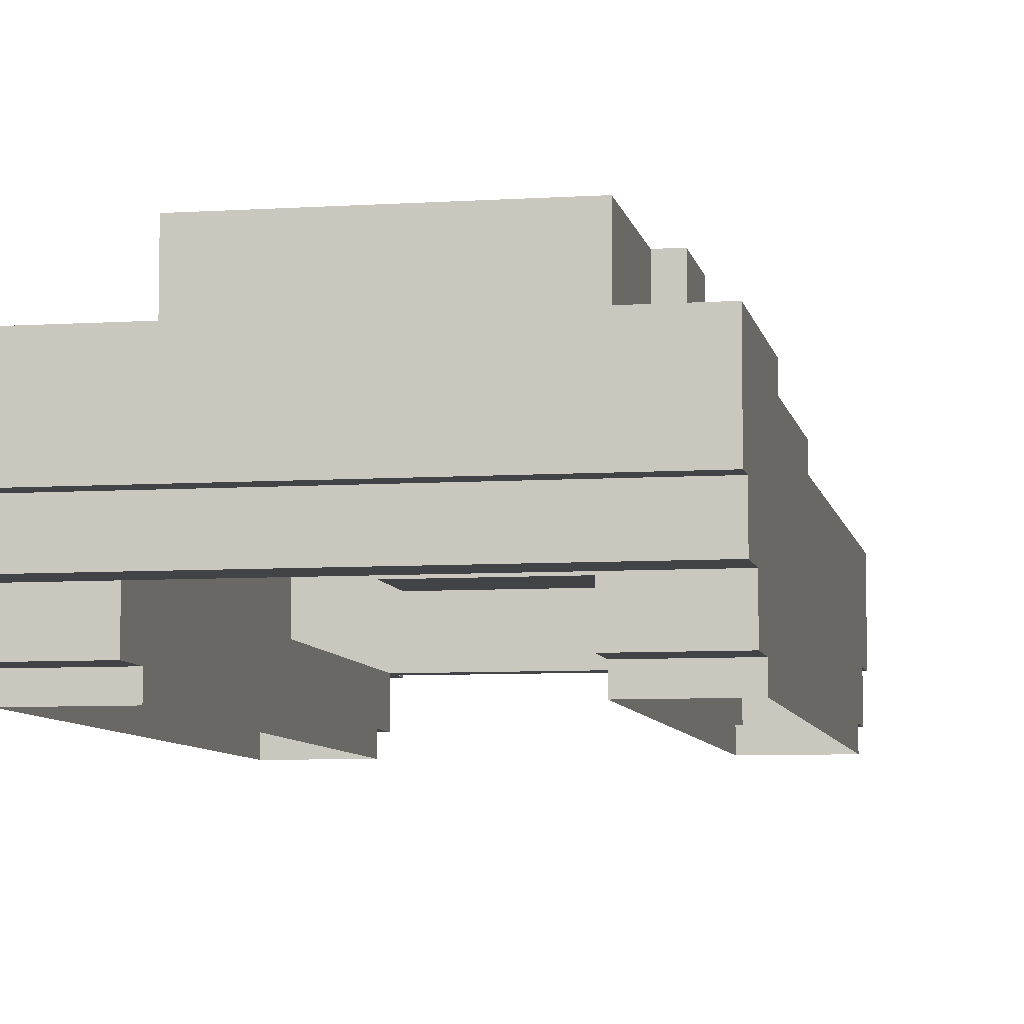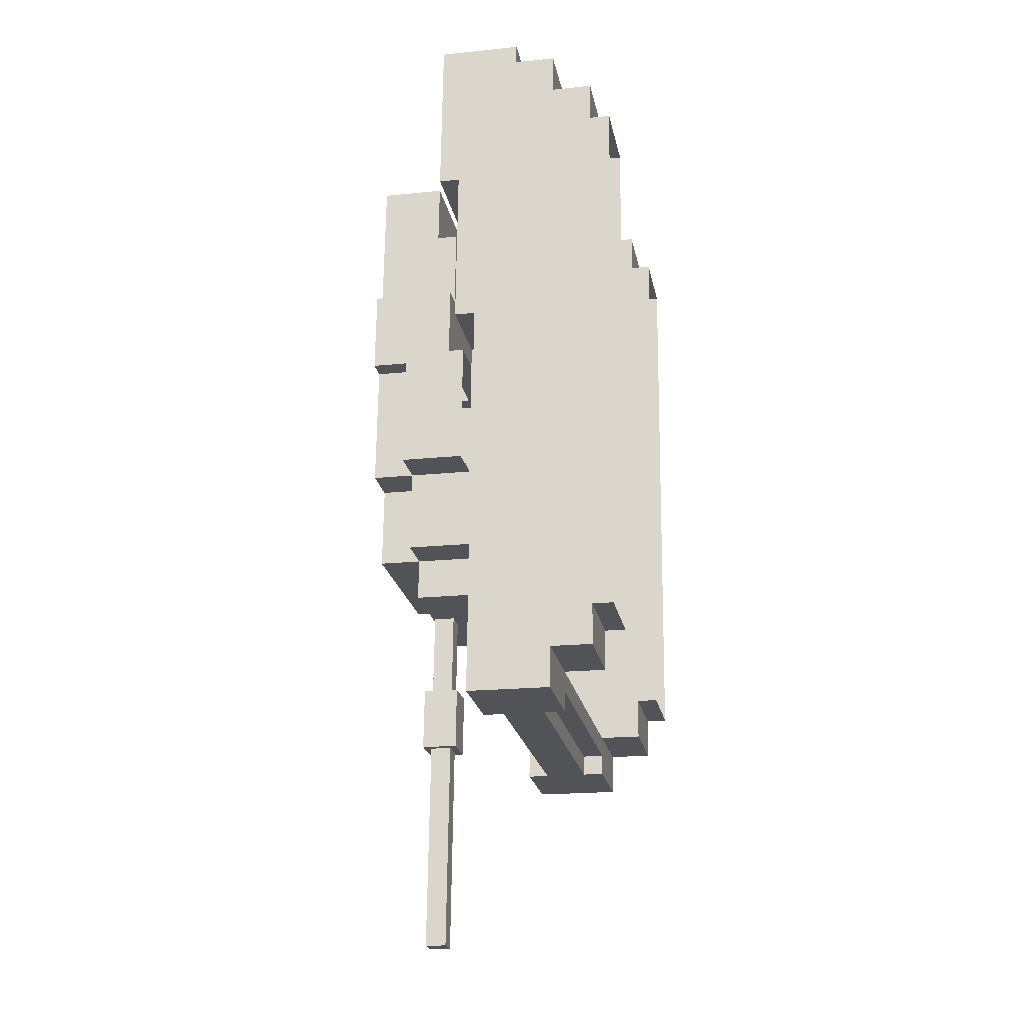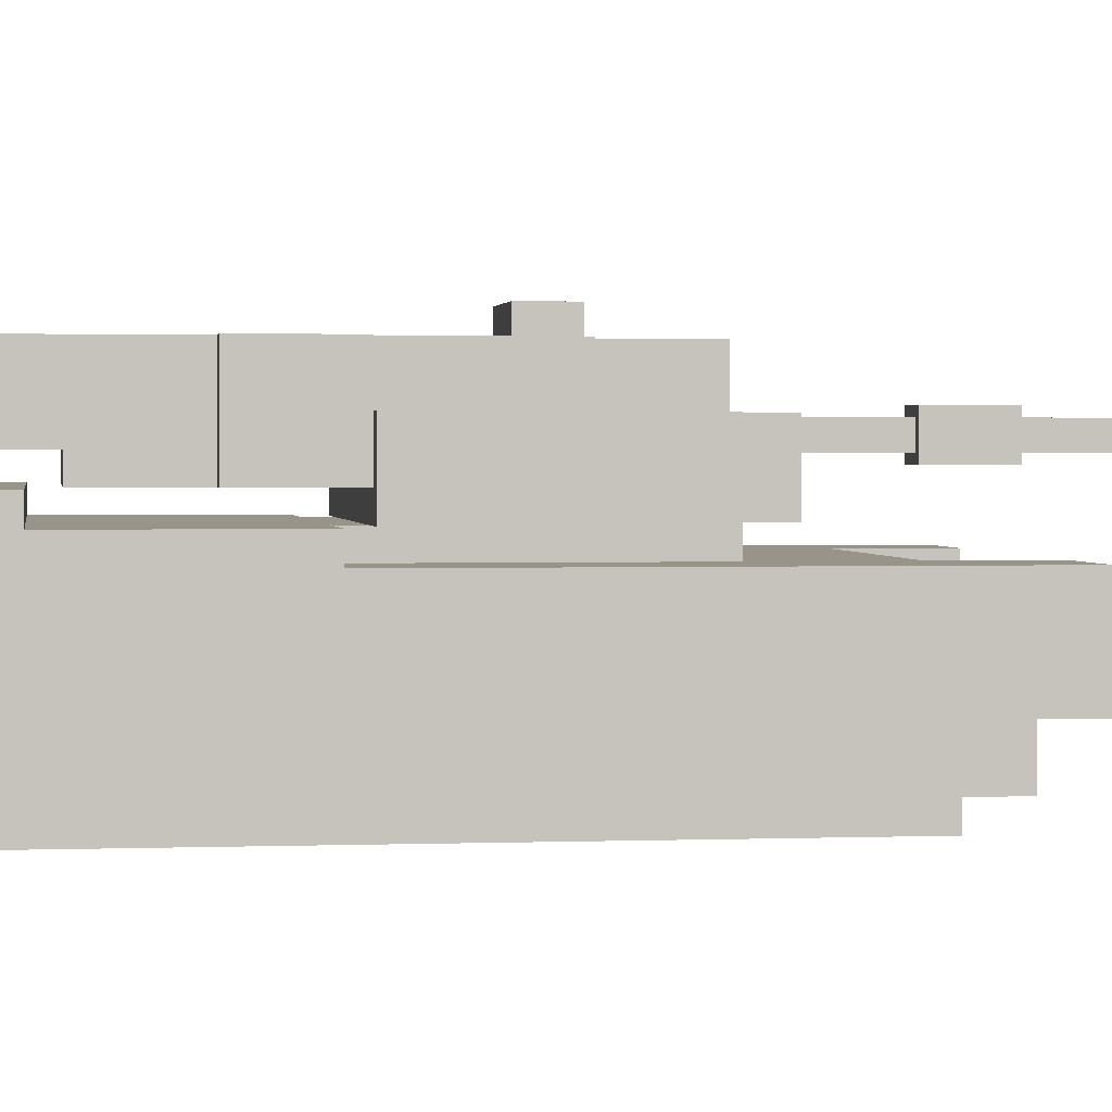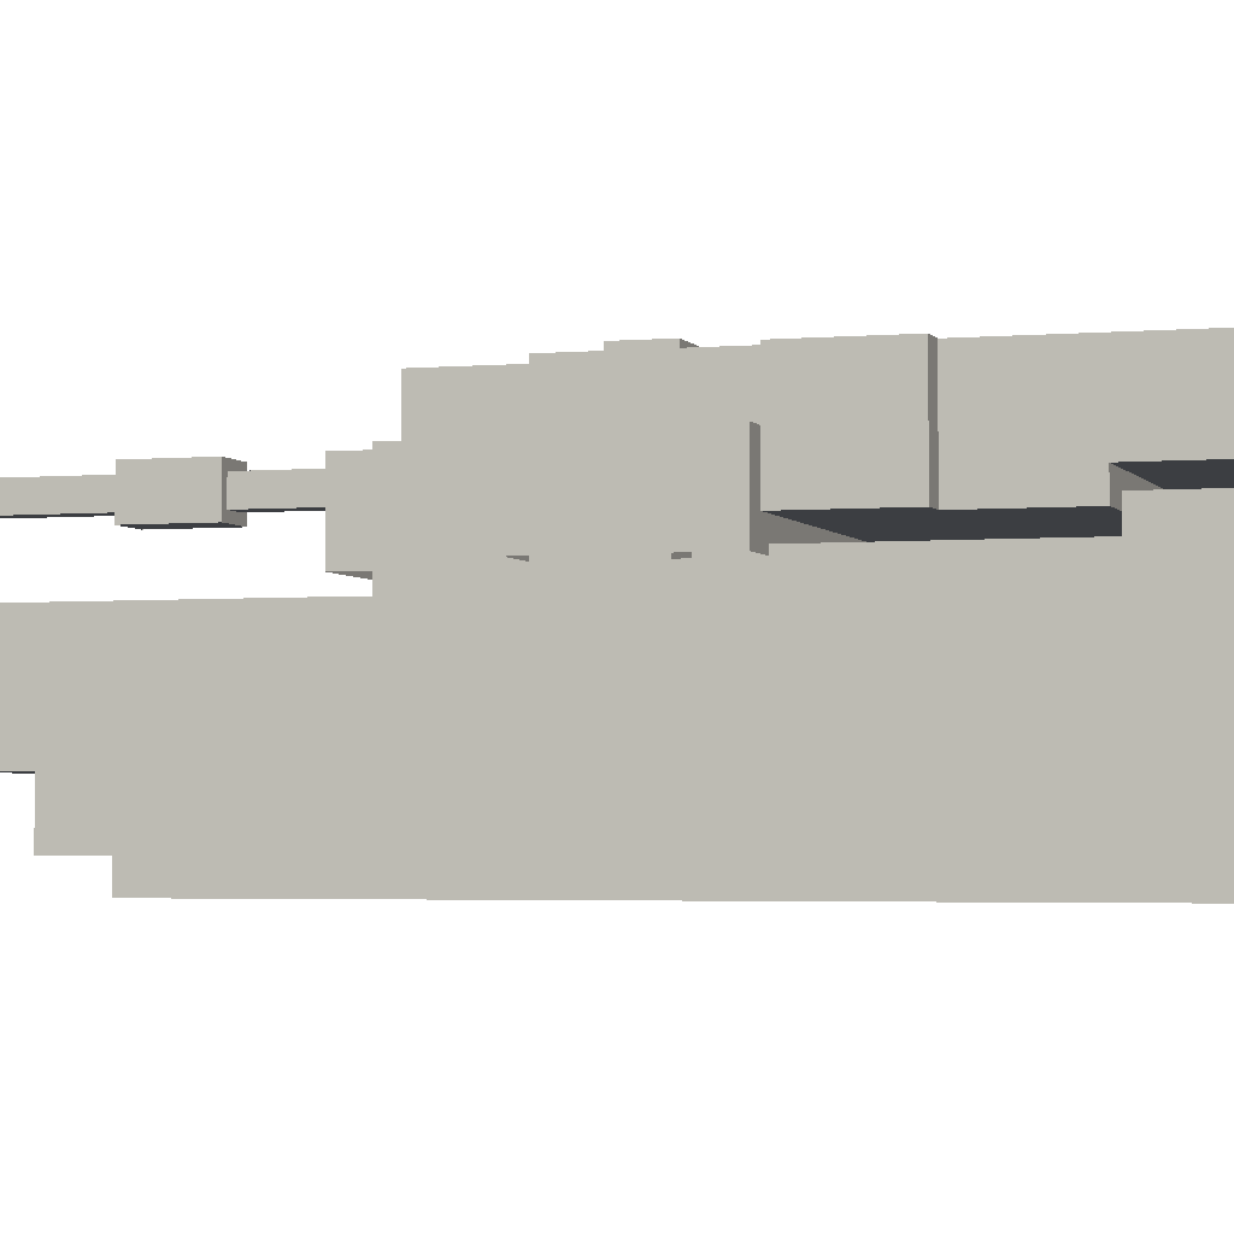
<metadata>
{"format":"obj","ext":"obj","renderer":"f3d","projection":"perspective","resolution":1024,"background":"white","views":[{"elev":-7.1,"azim":-166.0,"up":"+Z"},{"elev":-19.0,"azim":101.2,"up":"+Y"},{"elev":1.7,"azim":-94.5,"up":"+Z"},{"elev":-3.1,"azim":110.7,"up":"+Z"}]}
</metadata>
<code>
g colapsed_city_Tank1
v 19.41 51.32 -6.754
v 19.52 49.57 -6.004
v 19.52 49.57 -5.754
v 19.4 51.57 -5.754
v 19.4 51.57 -6.754
v 19.64 47.57 -6.254
v 19.64 47.57 -6.004
v 19.94 42.58 -6.254
v 19.44 50.82 -7.254
v 19.91 43.08 -7.254
v 19.94 42.58 -7.254
v 19.88 43.58 -7.754
v 19.91 43.08 -7.754
v 19.47 50.32 -7.754
v 19.88 43.58 -8.004
v 19.47 50.32 -8.004
v 19.44 50.82 -7.754
v 19.41 51.32 -7.254
v 14.42 51.01 -6.754
v 14.4 51.26 -5.754
v 14.53 49.27 -5.754
v 14.53 49.27 -6.004
v 14.4 51.26 -6.754
v 14.65 47.27 -6.254
v 14.65 47.27 -6.004
v 14.95 42.28 -6.254
v 14.45 50.51 -7.254
v 14.42 51.01 -7.254
v 14.92 42.78 -7.254
v 14.95 42.28 -7.254
v 14.89 43.28 -7.754
v 14.92 42.78 -7.754
v 14.48 50.01 -7.754
v 14.89 43.28 -8.004
v 14.48 50.01 -8.004
v 14.45 50.51 -7.754
v 19.4 51.57 -5.754
v 14.4 51.26 -5.754
v 14.4 51.26 -6.754
v 19.4 51.57 -6.754
v 19.41 51.32 -6.754
v 19.4 51.57 -6.754
v 14.4 51.26 -6.754
v 14.42 51.01 -6.754
v 19.41 51.32 -7.254
v 19.41 51.32 -6.754
v 14.42 51.01 -6.754
v 14.42 51.01 -7.254
v 15.45 50.57 -7.254
v 18.44 50.76 -7.254
v 19.41 51.32 -7.254
v 14.42 51.01 -7.254
v 19.44 50.82 -7.254
v 14.45 50.51 -7.254
v 18.93 42.77 -7.004
v 18.93 42.77 -7.254
v 15.94 42.59 -7.254
v 15.94 42.59 -7.004
v 18.95 42.52 -7.004
v 18.93 42.77 -7.004
v 15.94 42.59 -7.004
v 15.95 42.34 -7.004
v 15.95 42.34 -7.004
v 15.94 42.59 -7.004
v 15.94 42.59 -7.254
v 15.95 42.34 -7.254
v 18.95 42.52 -7.254
v 18.93 42.77 -7.254
v 18.93 42.77 -7.004
v 18.95 42.52 -7.004
v 18.95 42.52 -6.504
v 18.95 42.52 -7.004
v 15.95 42.34 -7.004
v 15.95 42.34 -6.504
v 19.94 42.58 -6.254
v 19.94 42.58 -7.254
v 18.95 42.52 -7.254
v 14.95 42.28 -6.254
v 15.95 42.34 -7.254
v 14.95 42.28 -7.254
v 18.95 42.52 -6.254
v 15.95 42.34 -6.254
v 18.89 43.52 -6.504
v 18.95 42.52 -6.504
v 15.95 42.34 -6.504
v 15.89 43.34 -6.504
v 18.89 43.52 -6.254
v 18.89 43.52 -6.504
v 15.89 43.34 -6.504
v 15.89 43.34 -6.254
v 18.95 42.52 -6.254
v 18.95 42.52 -6.504
v 18.89 43.52 -6.504
v 18.89 43.52 -6.254
v 15.89 43.34 -6.254
v 15.89 43.34 -6.504
v 15.95 42.34 -6.504
v 15.95 42.34 -6.254
v 18.89 43.52 -6.254
v 19.64 47.57 -6.254
v 19.94 42.58 -6.254
v 18.95 42.52 -6.254
v 15.89 43.34 -6.254
v 14.65 47.27 -6.254
v 14.95 42.28 -6.254
v 15.95 42.34 -6.254
v 15.92 42.84 -7.254
v 15.89 43.34 -7.754
v 15.92 42.84 -7.754
v 15.48 50.08 -7.754
v 15.89 43.34 -8.004
v 15.48 50.08 -8.004
v 15.45 50.57 -7.254
v 15.45 50.57 -7.754
v 14.95 42.28 -7.254
v 15.95 42.34 -7.254
v 15.94 42.59 -7.254
v 14.92 42.78 -7.254
v 15.92 42.84 -7.254
v 14.92 42.78 -7.254
v 15.92 42.84 -7.254
v 15.92 42.84 -7.754
v 14.92 42.78 -7.754
v 14.92 42.78 -7.754
v 15.92 42.84 -7.754
v 15.89 43.34 -7.754
v 14.89 43.28 -7.754
v 14.89 43.28 -7.754
v 15.89 43.34 -7.754
v 15.89 43.34 -8.004
v 14.89 43.28 -8.004
v 14.48 50.01 -8.004
v 15.48 50.08 -8.004
v 15.48 50.08 -7.754
v 14.48 50.01 -7.754
v 14.48 50.01 -7.754
v 15.48 50.08 -7.754
v 15.45 50.57 -7.754
v 14.45 50.51 -7.754
v 14.45 50.51 -7.754
v 15.45 50.57 -7.754
v 15.45 50.57 -7.254
v 14.45 50.51 -7.254
v 18.95 42.52 -7.254
v 19.94 42.58 -7.254
v 19.91 43.08 -7.254
v 18.93 42.77 -7.254
v 18.92 43.02 -7.254
v 18.92 43.02 -7.254
v 19.91 43.08 -7.254
v 19.91 43.08 -7.754
v 18.92 43.02 -7.754
v 18.92 43.02 -7.754
v 19.91 43.08 -7.754
v 19.88 43.58 -7.754
v 18.89 43.52 -7.754
v 18.89 43.52 -7.754
v 19.88 43.58 -7.754
v 19.88 43.58 -8.004
v 18.89 43.52 -8.004
v 18.47 50.26 -8.004
v 19.47 50.32 -8.004
v 19.47 50.32 -7.754
v 18.47 50.26 -7.754
v 18.47 50.26 -7.754
v 19.47 50.32 -7.754
v 19.44 50.82 -7.754
v 18.44 50.76 -7.754
v 18.44 50.76 -7.754
v 19.44 50.82 -7.754
v 19.44 50.82 -7.254
v 18.44 50.76 -7.254
v 18.92 43.02 -7.754
v 18.89 43.52 -7.754
v 18.92 43.02 -7.254
v 18.44 50.76 -7.254
v 18.47 50.26 -7.754
v 18.47 50.26 -8.004
v 18.89 43.52 -8.004
v 18.44 50.76 -7.754
v 19.64 47.57 -6.004
v 14.65 47.27 -6.004
v 14.53 49.27 -6.004
v 19.52 49.57 -6.004
v 19.64 47.57 -6.254
v 14.65 47.27 -6.254
v 14.65 47.27 -6.004
v 19.64 47.57 -6.004
v 14.4 51.26 -5.754
v 19.4 51.57 -5.754
v 19.52 49.57 -5.754
v 14.53 49.27 -5.754
v 19.52 49.57 -6.004
v 14.53 49.27 -6.004
v 14.53 49.27 -5.754
v 19.52 49.57 -5.754
v 15.92 42.84 -7.254
v 15.94 42.59 -7.254
v 18.93 42.77 -7.254
v 18.92 43.02 -7.254
v 17.75 39.91 -5.528
v 17.5 39.9 -5.528
v 17.5 39.9 -5.278
v 17.75 39.91 -5.278
v 17.46 44.69 -5.278
v 17.75 39.91 -5.278
v 17.5 39.9 -5.278
v 17.21 44.67 -5.278
v 17.21 44.67 -5.278
v 17.5 39.9 -5.278
v 17.5 39.9 -5.528
v 17.21 44.67 -5.528
v 17.21 44.67 -5.528
v 17.5 39.9 -5.528
v 17.75 39.91 -5.528
v 17.46 44.69 -5.528
v 17.46 44.69 -5.528
v 17.75 39.91 -5.528
v 17.75 39.91 -5.278
v 17.46 44.69 -5.278
v 17.68 42.43 -5.616
v 17.26 42.4 -5.616
v 17.26 42.4 -5.19
v 17.68 42.43 -5.19
v 17.64 43.18 -5.19
v 17.68 42.43 -5.19
v 17.26 42.4 -5.19
v 17.21 43.15 -5.19
v 17.21 43.15 -5.19
v 17.26 42.4 -5.19
v 17.26 42.4 -5.616
v 17.21 43.15 -5.616
v 17.21 43.15 -5.616
v 17.26 42.4 -5.616
v 17.68 42.43 -5.616
v 17.64 43.18 -5.616
v 17.64 43.18 -5.616
v 17.68 42.43 -5.616
v 17.68 42.43 -5.19
v 17.64 43.18 -5.19
v 17.21 43.15 -5.19
v 17.21 43.15 -5.616
v 17.64 43.18 -5.616
v 17.64 43.18 -5.19
v 16.26 45.61 -4.504
v 16.22 46.11 -4.504
v 17.22 46.17 -4.504
v 17.25 45.67 -4.504
v 17.25 45.67 -4.504
v 17.22 46.17 -4.504
v 17.22 46.17 -4.754
v 17.25 45.67 -4.754
v 16.22 46.11 -4.504
v 16.22 46.11 -4.754
v 17.22 46.17 -4.754
v 17.22 46.17 -4.504
v 16.26 45.61 -4.504
v 16.26 45.61 -4.754
v 16.22 46.11 -4.754
v 16.22 46.11 -4.504
v 17.25 45.67 -4.504
v 17.25 45.67 -4.754
v 16.26 45.61 -4.754
v 16.26 45.61 -4.504
v 18.64 47.51 -6.004
v 18.81 44.77 -6.004
v 15.82 44.59 -6.004
v 15.65 47.33 -6.004
v 18.81 44.77 -6.004
v 18.81 44.77 -6.254
v 15.82 44.59 -6.254
v 15.82 44.59 -6.004
v 18.64 47.51 -6.004
v 18.64 47.51 -6.254
v 18.81 44.77 -6.254
v 18.81 44.77 -6.004
v 15.82 44.59 -6.004
v 15.82 44.59 -6.254
v 15.65 47.33 -6.254
v 15.65 47.33 -6.004
v 18.25 45.74 -4.754
v 18.31 44.74 -4.754
v 16.32 44.62 -4.754
v 16.26 45.61 -4.754
v 18.66 47.26 -4.754
v 18.75 45.77 -4.754
v 15.66 47.08 -4.754
v 15.76 45.58 -4.754
v 18.6 48.26 -4.754
v 15.6 48.08 -4.754
v 15.5 49.83 -4.754
v 18.49 50.01 -4.754
v 18.91 47.28 -4.754
v 18.85 48.28 -4.754
v 15.35 48.06 -4.754
v 15.41 47.07 -4.754
v 18.75 45.77 -4.754
v 18.75 45.77 -5.254
v 18.25 45.74 -5.254
v 18.25 45.74 -4.754
v 18.66 47.26 -5.254
v 18.75 45.77 -5.254
v 18.75 45.77 -4.754
v 18.66 47.26 -4.754
v 18.91 47.28 -4.754
v 18.91 47.28 -5.254
v 18.66 47.26 -5.254
v 18.66 47.26 -4.754
v 18.85 48.28 -4.754
v 18.85 48.28 -5.754
v 18.91 47.28 -5.254
v 18.91 47.28 -4.754
v 18.6 48.26 -5.754
v 18.85 48.28 -5.754
v 18.85 48.28 -4.754
v 18.6 48.26 -4.754
v 18.54 49.26 -5.504
v 18.54 49.26 -5.754
v 18.6 48.26 -5.754
v 18.6 48.26 -4.754
v 18.49 50.01 -4.754
v 18.49 50.01 -5.504
v 15.5 49.83 -4.754
v 15.5 49.83 -5.504
v 18.49 50.01 -5.504
v 18.49 50.01 -4.754
v 15.54 49.08 -5.504
v 15.5 49.83 -5.504
v 15.5 49.83 -4.754
v 15.6 48.08 -4.754
v 15.6 48.08 -5.754
v 15.54 49.08 -5.754
v 15.35 48.06 -4.754
v 15.35 48.06 -5.754
v 15.6 48.08 -5.754
v 15.6 48.08 -4.754
v 15.41 47.07 -5.254
v 15.35 48.06 -5.754
v 15.35 48.06 -4.754
v 15.41 47.07 -4.754
v 15.41 47.07 -5.754
v 15.17 47.05 -5.254
v 15.17 47.05 -6.004
v 15.41 47.07 -5.754
v 15.41 47.07 -5.254
v 18.91 47.28 -5.754
v 19.16 47.29 -6.004
v 19.16 47.29 -5.254
v 18.91 47.28 -5.254
v 18.85 48.28 -5.754
v 18.91 47.28 -5.754
v 18.91 47.28 -5.254
v 19.25 45.8 -5.254
v 19.16 47.29 -5.254
v 19.16 47.29 -6.004
v 19.25 45.8 -6.004
v 19.16 47.29 -5.254
v 19.25 45.8 -5.254
v 18.91 47.28 -5.254
v 18.66 47.26 -5.254
v 18.75 45.77 -5.254
v 18.75 45.77 -5.254
v 19.25 45.8 -5.254
v 19.25 45.8 -6.004
v 18.75 45.77 -6.004
v 18.81 44.77 -5.254
v 18.75 45.77 -5.254
v 18.75 45.77 -6.004
v 18.81 44.77 -6.004
v 18.31 44.74 -5.254
v 18.81 44.77 -5.254
v 18.81 44.77 -6.004
v 18.31 44.74 -6.004
v 18.75 45.77 -5.254
v 18.81 44.77 -5.254
v 18.31 44.74 -5.254
v 18.25 45.74 -5.254
v 18.25 45.74 -4.754
v 18.25 45.74 -5.254
v 18.31 44.74 -5.254
v 18.31 44.74 -4.754
v 16.32 44.62 -5.254
v 16.32 44.62 -4.754
v 18.31 44.74 -4.754
v 18.31 44.74 -5.254
v 16.35 44.12 -5.254
v 16.32 44.62 -5.254
v 18.31 44.74 -5.254
v 18.34 44.24 -5.254
v 16.35 44.12 -6.004
v 16.35 44.12 -5.254
v 18.34 44.24 -5.254
v 18.34 44.24 -6.004
v 16.32 44.62 -5.254
v 16.35 44.12 -5.254
v 16.35 44.12 -6.004
v 16.32 44.62 -6.004
v 18.31 44.74 -6.004
v 18.34 44.24 -6.004
v 18.34 44.24 -5.254
v 18.31 44.74 -5.254
v 16.26 45.61 -5.254
v 16.26 45.61 -4.754
v 16.32 44.62 -4.754
v 16.32 44.62 -5.254
v 15.76 45.58 -5.254
v 15.76 45.58 -4.754
v 16.26 45.61 -4.754
v 16.26 45.61 -5.254
v 15.82 44.59 -5.254
v 15.76 45.58 -5.254
v 16.26 45.61 -5.254
v 16.32 44.62 -5.254
v 15.76 45.58 -6.004
v 15.76 45.58 -5.254
v 15.82 44.59 -5.254
v 15.82 44.59 -6.004
v 15.82 44.59 -6.004
v 15.82 44.59 -5.254
v 16.32 44.62 -5.254
v 16.32 44.62 -6.004
v 15.66 47.08 -5.254
v 15.66 47.08 -4.754
v 15.76 45.58 -4.754
v 15.76 45.58 -5.254
v 15.41 47.07 -5.254
v 15.41 47.07 -4.754
v 15.66 47.08 -4.754
v 15.66 47.08 -5.254
v 15.26 45.55 -5.254
v 15.17 47.05 -5.254
v 15.41 47.07 -5.254
v 15.76 45.58 -5.254
v 15.66 47.08 -5.254
v 15.17 47.05 -6.004
v 15.17 47.05 -5.254
v 15.26 45.55 -5.254
v 15.26 45.55 -6.004
v 15.26 45.55 -6.004
v 15.26 45.55 -5.254
v 15.76 45.58 -5.254
v 15.76 45.58 -6.004
v 18.85 48.28 -5.754
v 18.6 48.26 -5.754
v 18.91 47.28 -5.754
v 15.41 47.07 -5.754
v 15.6 48.08 -5.754
v 18.54 49.26 -5.754
v 15.54 49.08 -5.754
v 15.35 48.06 -5.754
v 18.54 49.26 -5.504
v 18.49 50.01 -5.504
v 15.5 49.83 -5.504
v 15.54 49.08 -5.504
v 18.54 49.26 -5.754
v 18.54 49.26 -5.504
v 15.54 49.08 -5.504
v 15.54 49.08 -5.754
g colapsed_city_Tank1_0
f 3 2 1
f 4 3 1
f 1 5 4
f 1 2 6
f 2 7 6
f 6 8 1
f 1 8 9
f 8 10 9
f 11 10 8
f 10 12 9
f 13 12 10
f 12 14 9
f 12 15 14
f 15 16 14
f 17 9 14
f 18 1 9
f 21 20 19
f 22 21 19
f 23 19 20
f 22 19 24
f 25 22 24
f 26 24 19
f 26 19 27
f 28 27 19
f 29 26 27
f 29 30 26
f 31 29 27
f 31 32 29
f 33 31 27
f 34 31 33
f 35 34 33
f 27 36 33
f 39 38 37
f 40 39 37
f 43 42 41
f 44 43 41
f 47 46 45
f 48 47 45
f 51 50 49
f 52 51 49
f 50 51 53
f 54 52 49
f 57 56 55
f 58 57 55
f 61 60 59
f 62 61 59
f 65 64 63
f 66 65 63
f 69 68 67
f 70 69 67
f 73 72 71
f 74 73 71
f 72 75 71
f 75 72 76
f 72 77 76
f 74 78 73
f 79 73 78
f 80 79 78
f 71 75 81
f 78 74 82
f 85 84 83
f 86 85 83
f 89 88 87
f 90 89 87
f 93 92 91
f 94 93 91
f 97 96 95
f 98 97 95
f 101 100 99
f 102 101 99
f 103 99 100
f 100 104 103
f 104 105 103
f 103 105 106
f 109 108 107
f 107 108 110
f 108 111 110
f 111 112 110
f 113 107 110
f 114 113 110
f 117 116 115
f 118 117 115
f 118 119 117
f 122 121 120
f 123 122 120
f 126 125 124
f 127 126 124
f 130 129 128
f 131 130 128
f 134 133 132
f 135 134 132
f 138 137 136
f 139 138 136
f 142 141 140
f 143 142 140
f 146 145 144
f 147 146 144
f 148 146 147
f 151 150 149
f 152 151 149
f 155 154 153
f 156 155 153
f 159 158 157
f 160 159 157
f 163 162 161
f 164 163 161
f 167 166 165
f 168 167 165
f 171 170 169
f 172 171 169
f 175 174 173
f 175 176 174
f 176 177 174
f 174 177 178
f 179 174 178
f 176 180 177
f 183 182 181
f 184 183 181
f 187 186 185
f 188 187 185
f 191 190 189
f 192 191 189
f 195 194 193
f 196 195 193
f 199 198 197
f 200 199 197
f 203 202 201
f 204 203 201
f 207 206 205
f 208 207 205
f 211 210 209
f 212 211 209
f 215 214 213
f 216 215 213
f 219 218 217
f 220 219 217
f 223 222 221
f 224 223 221
f 227 226 225
f 228 227 225
f 231 230 229
f 232 231 229
f 235 234 233
f 236 235 233
f 239 238 237
f 240 239 237
f 243 242 241
f 244 243 241
f 247 246 245
f 248 247 245
f 251 250 249
f 252 251 249
f 255 254 253
f 256 255 253
f 259 258 257
f 260 259 257
f 263 262 261
f 264 263 261
f 267 266 265
f 268 267 265
f 271 270 269
f 272 271 269
f 275 274 273
f 276 275 273
f 279 278 277
f 280 279 277
f 283 282 281
f 284 283 281
f 284 281 285
f 286 285 281
f 287 284 285
f 287 288 284
f 287 285 289
f 290 287 289
f 290 289 291
f 289 292 291
f 285 293 289
f 293 294 289
f 287 290 295
f 296 287 295
f 299 298 297
f 300 299 297
f 303 302 301
f 304 303 301
f 307 306 305
f 308 307 305
f 311 310 309
f 312 311 309
f 315 314 313
f 316 315 313
f 319 318 317
f 320 319 317
f 320 317 321
f 317 322 321
f 325 324 323
f 326 325 323
f 329 328 327
f 330 329 327
f 330 327 331
f 327 332 331
f 335 334 333
f 336 335 333
f 339 338 337
f 340 339 337
f 338 341 337
f 344 343 342
f 345 344 342
f 343 344 346
f 347 343 346
f 348 347 346
f 349 348 346
f 352 351 350
f 355 354 353
f 356 355 353
f 359 358 357
f 359 360 358
f 360 361 358
f 364 363 362
f 365 364 362
f 368 367 366
f 369 368 366
f 372 371 370
f 373 372 370
f 376 375 374
f 377 376 374
f 380 379 378
f 381 380 378
f 384 383 382
f 385 384 382
f 388 387 386
f 389 388 386
f 392 391 390
f 393 392 390
f 396 395 394
f 397 396 394
f 400 399 398
f 401 400 398
f 404 403 402
f 405 404 402
f 408 407 406
f 409 408 406
f 412 411 410
f 413 412 410
f 416 415 414
f 417 416 414
f 420 419 418
f 421 420 418
f 424 423 422
f 425 424 422
f 428 427 426
f 429 428 426
f 432 431 430
f 433 432 430
f 432 433 434
f 437 436 435
f 438 437 435
f 441 440 439
f 442 441 439
f 445 444 443
f 445 446 444
f 446 447 444
f 444 447 448
f 447 449 448
f 450 447 446
f 453 452 451
f 454 453 451
f 457 456 455
f 458 457 455

</code>
